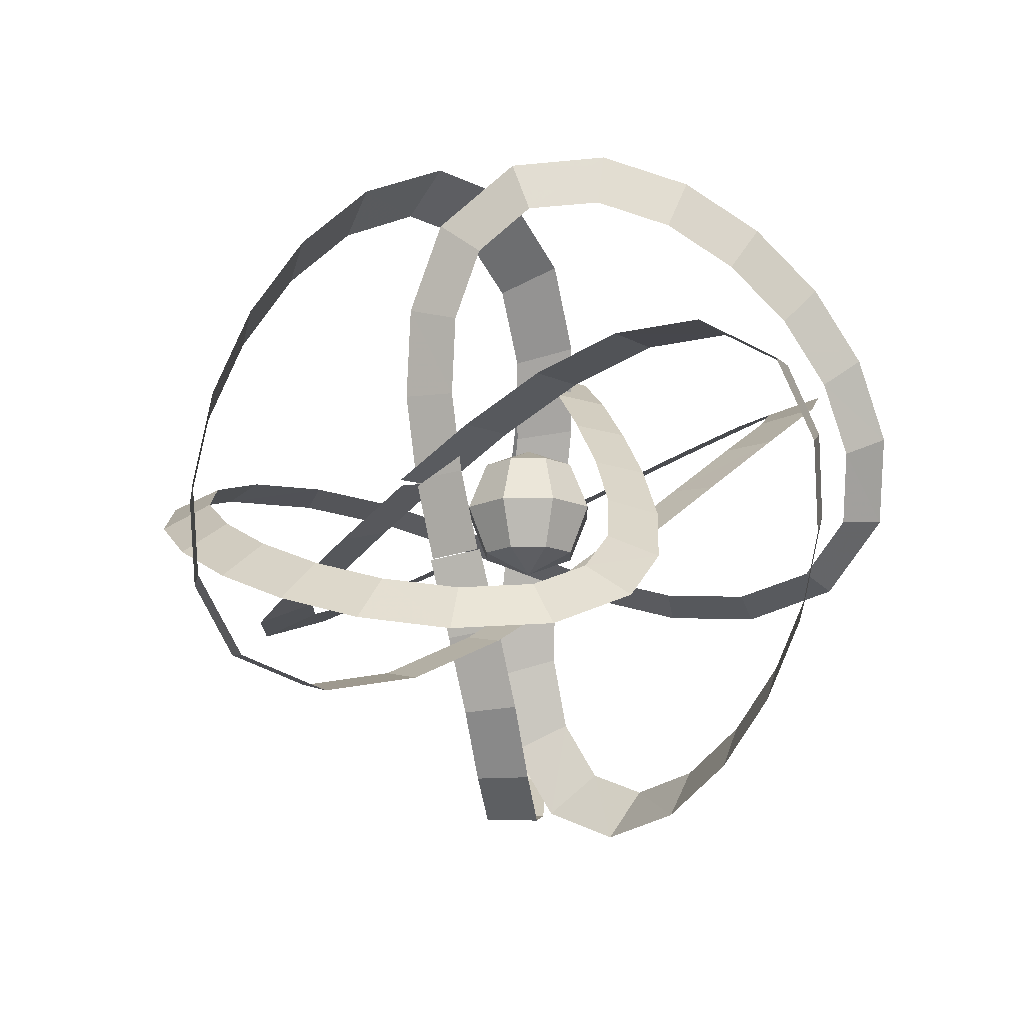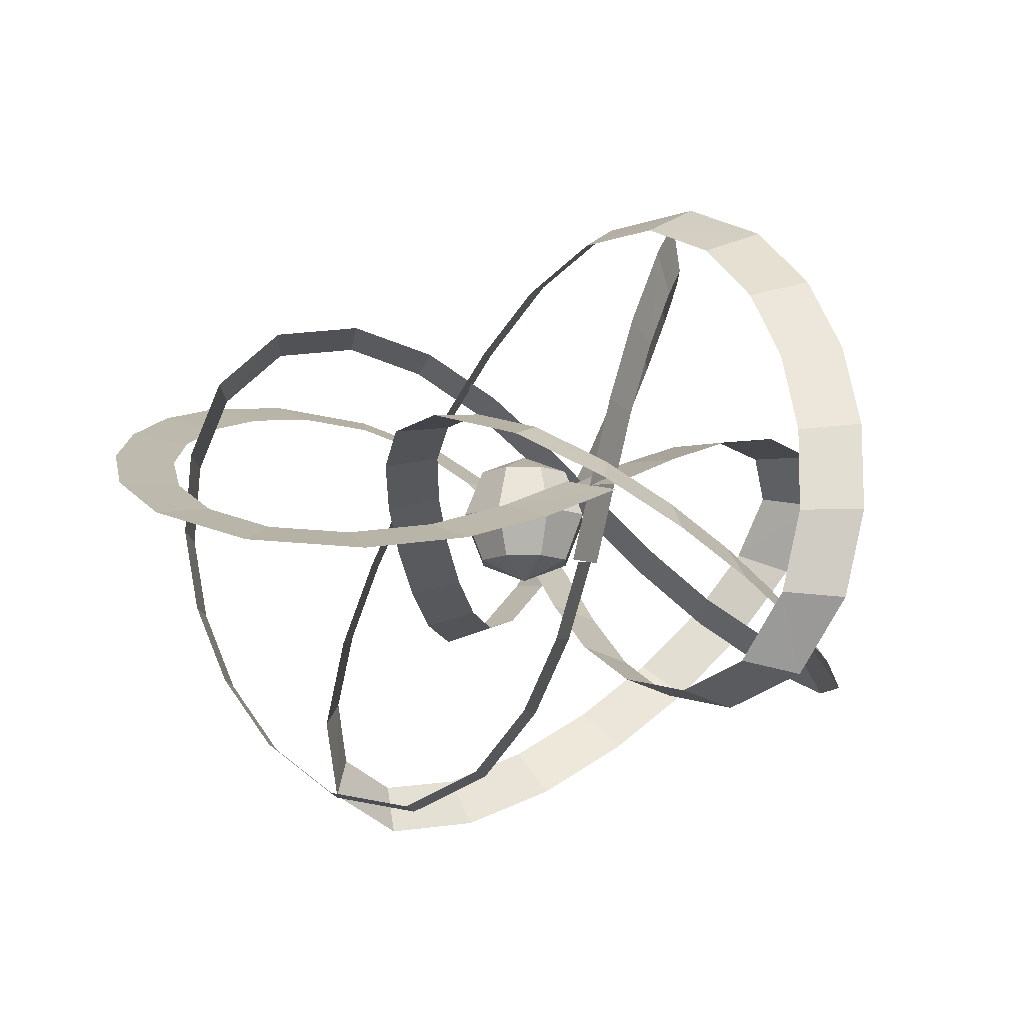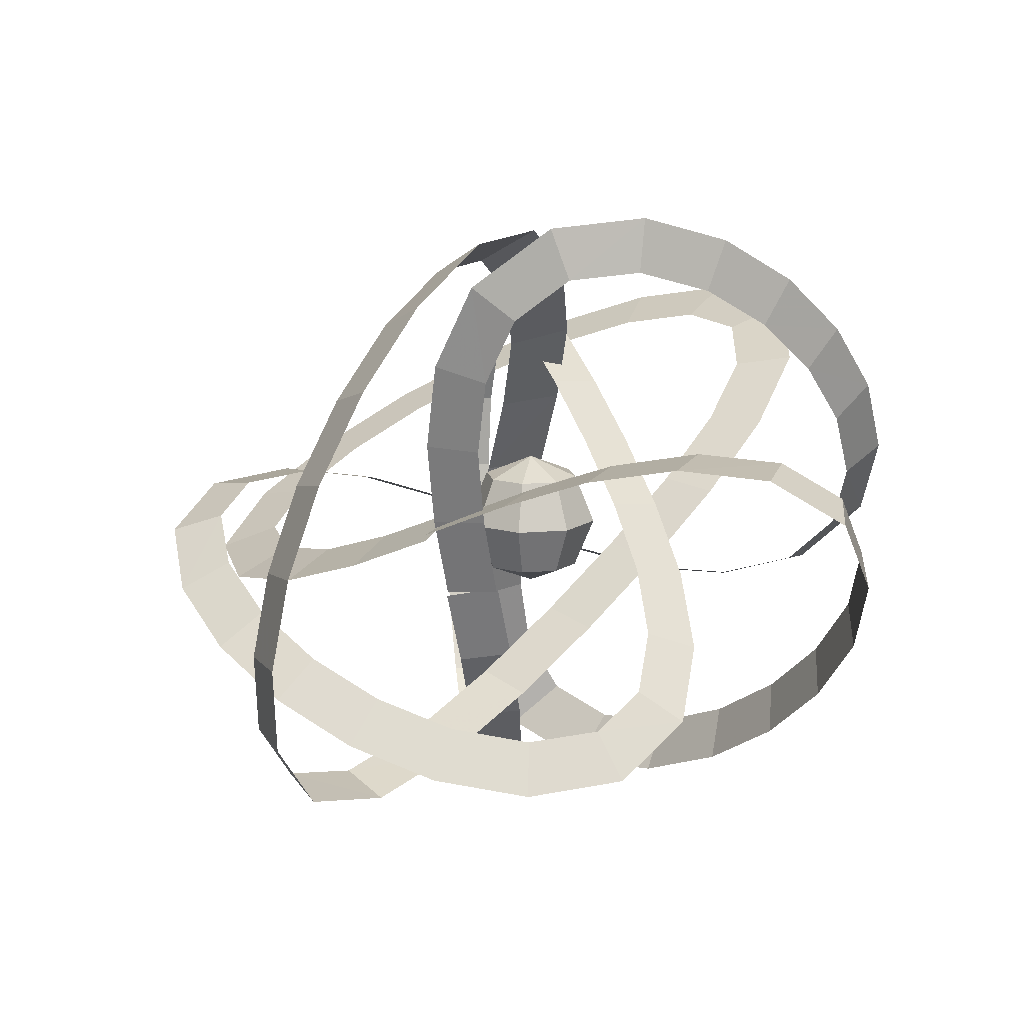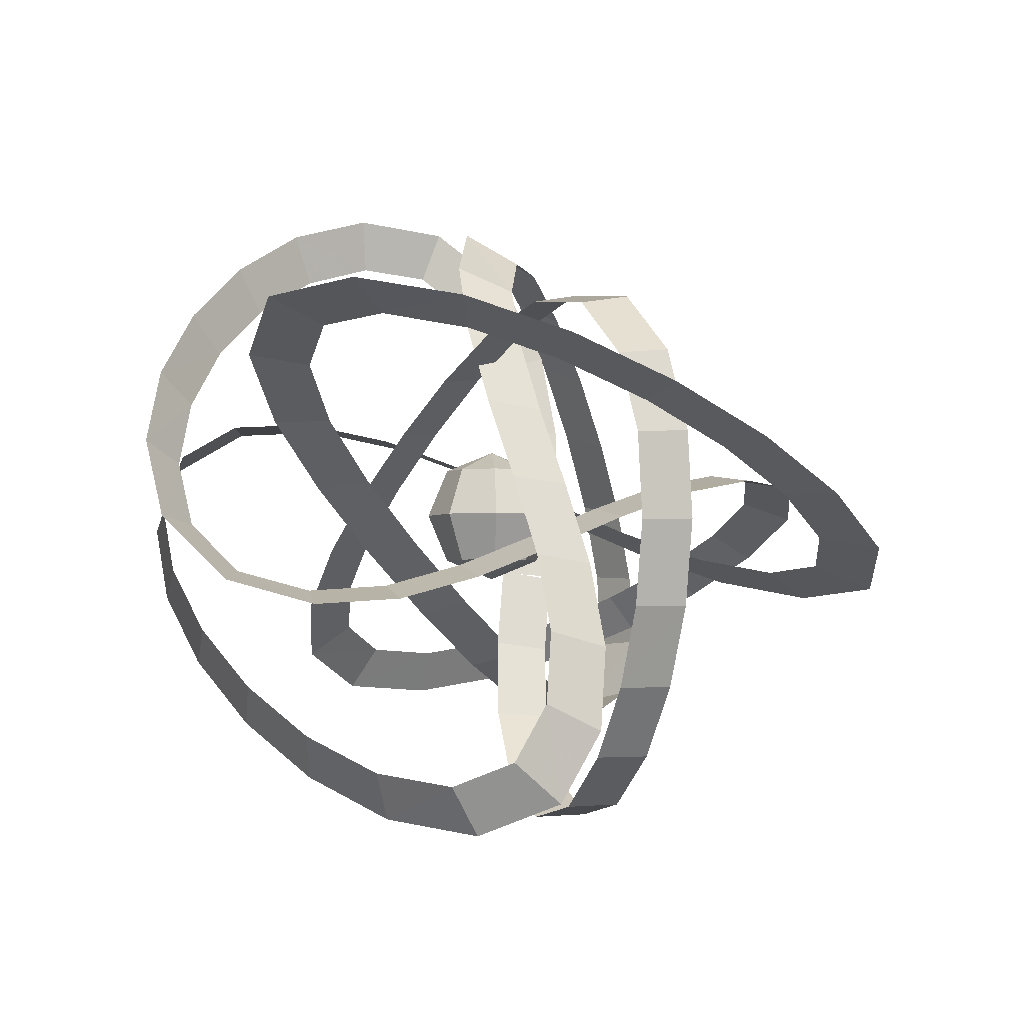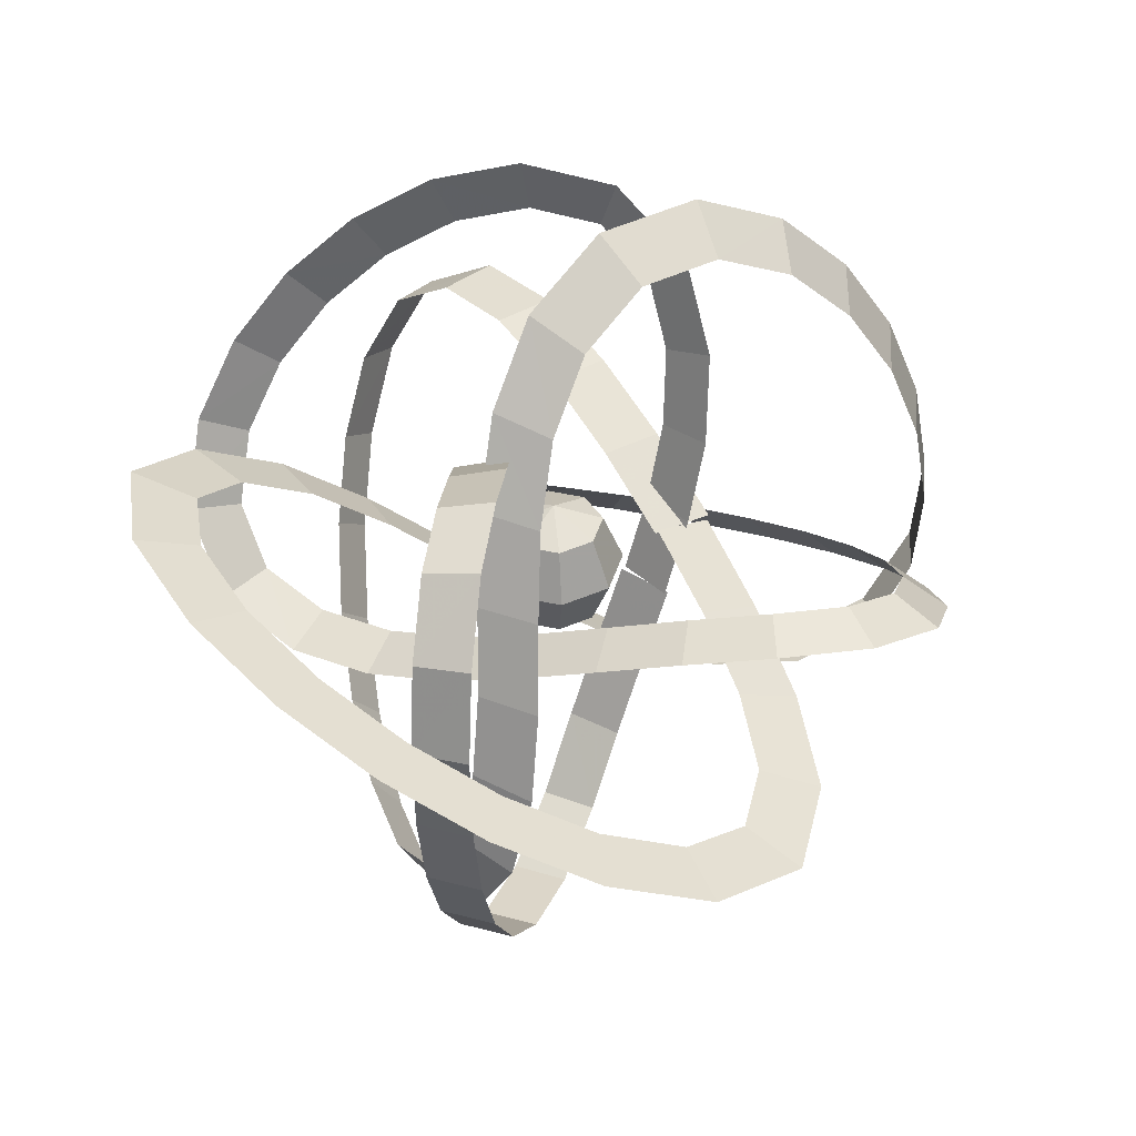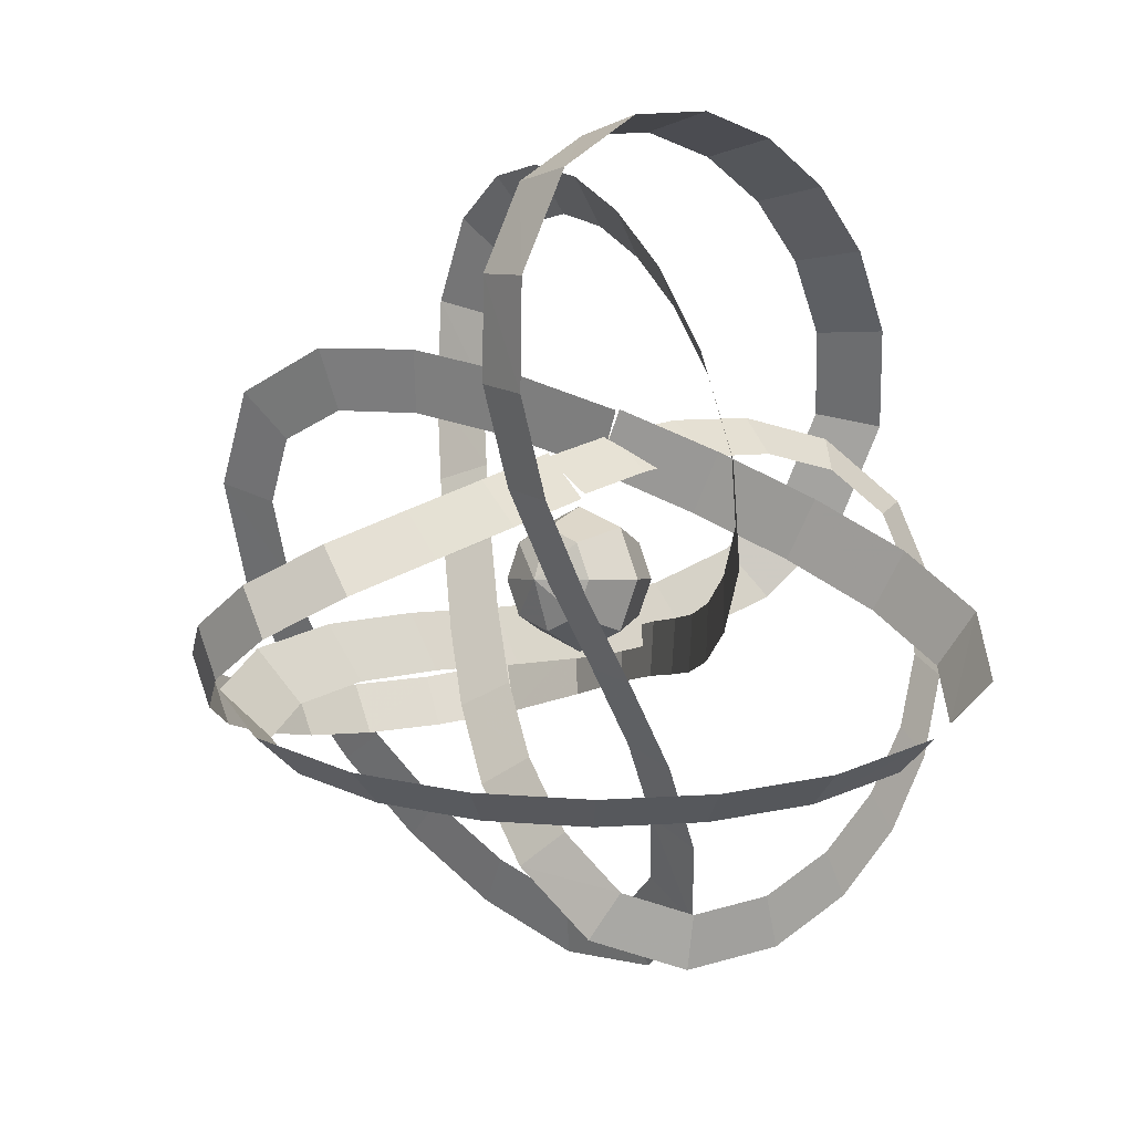
<metadata>
{"format":"obj","ext":"obj","renderer":"f3d","projection":"perspective","resolution":1024,"background":"white","views":[{"elev":-14.5,"azim":-111.6,"up":"+Z"},{"elev":-11.6,"azim":158.7,"up":"+Z"},{"elev":13.5,"azim":-123.7,"up":"+Z"},{"elev":-3.1,"azim":40.5,"up":"+Z"},{"elev":40.1,"azim":83.5,"up":"+Z"},{"elev":0.1,"azim":-142.0,"up":"+Y"}]}
</metadata>
<code>
g Plane01
v -0.6455 5.106 9.107
v -2.059 3.242 9.479
v -0.004575 3.957 5.675
v -1.408 2.078 6
v 1.096 2.727 2.464
v -0.2527 0.7877 2.637
v 2.96 1.389 -0.2819
v 1.724 -0.6311 -0.2748
v 5.775 -0.1953 -1.818
v 4.653 -2.28 -1.875
v 8.918 -1.805 -1.156
v 7.891 -3.939 -1.195
v 11.52 -3.044 1.086
v 10.54 -5.197 1.081
v 13.46 -3.924 4.1
v 12.48 -6.08 4.104
v 14.73 -4.508 7.527
v 13.75 -6.66 7.516
v 15.33 -4.825 11.18
v 14.34 -6.974 11.13
v 15.14 -4.872 14.9
v 14.15 -7.021 14.78
v 13.9 -4.61 18.44
v 12.96 -6.768 18.18
v 11.23 -3.957 21.02
v 10.47 -6.16 20.59
v 7.576 -3.036 21.49
v 7.093 -5.308 21.02
v 4.011 -2.286 20.3
v 3.801 -4.615 19.92
v 0.8077 -1.87 18.29
v 0.7809 -4.223 18.02
v -2.064 -1.655 15.9
v -2.032 -4.014 15.69
v -4.718 -1.42 13.4
v -4.752 -3.771 13.12
v -7.227 -0.9048 10.94
v -7.468 -3.211 10.46
v -9.554 0.1688 8.662
v -10.16 -1.963 7.826
v -11.4 2.032 6.778
v -12.5 0.4331 5.423
v -12.02 4.658 5.628
v -13.4 4.328 3.731
v -11.09 7.615 5.435
v -12.16 8.349 3.453
v -9.15 10.28 5.998
v -9.823 11.56 4.126
v -6.647 12.41 7.034
v -6.963 14 5.309
v -3.823 13.95 8.369
v -3.79 15.73 6.808
v -0.8226 14.81 9.894
v -0.4083 16.7 8.525
v 2.2 14.85 11.5
v 3.088 16.74 10.38
v 4.922 13.8 12.98
v 6.475 15.41 12.22
v 6.604 11.47 13.91
v 8.847 12.13 13.53
v 6.857 8.25 14.03
v 9.194 8.053 13.7
v 6.148 4.89 13.4
v 8.408 4.307 13
v 4.931 1.717 12.25
v 7.117 0.9359 11.78
v 3.434 -1.285 10.87
v 5.56 -2.186 10.34
v 1.754 -4.223 9.535
v 3.82 -5.228 8.963
v -0.09068 -7.168 8.566
v 1.883 -8.321 7.946
v -2.104 -10.05 8.324
v -0.3195 -11.47 7.687
v -4.246 -12.4 9.183
v -2.956 -14.34 8.763
v -6.29 -13.33 11.29
v -5.735 -15.61 11.63
v -7.865 -12.72 14.14
v -7.663 -14.88 15.11
v -8.856 -11.12 17.02
v -8.799 -13.04 18.4
v -9.354 -8.88 19.66
v -9.356 -10.55 21.34
v -9.416 -6.206 21.92
v -9.425 -7.577 23.85
v -9.06 -3.222 23.64
v -9.024 -4.199 25.8
v -8.271 -0.08761 24.59
v -8.082 -0.4667 26.92
v -7.062 2.8 24.33
v -6.466 3.372 26.55
v -5.607 4.667 22.53
v -4.362 6.087 23.96
v -4.267 5.306 19.65
v -2.66 6.914 20.31
v -3.336 5.115 16.35
v -1.581 6.698 16.51
v -2.743 4.421 12.92
v -0.9393 5.95 12.79
v -2.264 3.429 9.425
v -0.4495 4.938 9.223
f 1 2 3
f 4 3 2
f 3 4 5
f 6 5 4
f 5 6 7
f 8 7 6
f 7 8 9
f 10 9 8
f 9 10 11
f 12 11 10
f 11 12 13
f 14 13 12
f 13 14 15
f 16 15 14
f 15 16 17
f 18 17 16
f 17 18 19
f 20 19 18
f 19 20 21
f 22 21 20
f 21 22 23
f 24 23 22
f 23 24 25
f 26 25 24
f 25 26 27
f 28 27 26
f 27 28 29
f 30 29 28
f 29 30 31
f 32 31 30
f 31 32 33
f 34 33 32
f 33 34 35
f 36 35 34
f 35 36 37
f 38 37 36
f 37 38 39
f 40 39 38
f 39 40 41
f 42 41 40
f 41 42 43
f 44 43 42
f 43 44 45
f 46 45 44
f 45 46 47
f 48 47 46
f 47 48 49
f 50 49 48
f 49 50 51
f 52 51 50
f 51 52 53
f 54 53 52
f 53 54 55
f 56 55 54
f 55 56 57
f 58 57 56
f 57 58 59
f 60 59 58
f 59 60 61
f 62 61 60
f 61 62 63
f 64 63 62
f 63 64 65
f 66 65 64
f 65 66 67
f 68 67 66
f 67 68 69
f 70 69 68
f 69 70 71
f 72 71 70
f 71 72 73
f 74 73 72
f 73 74 75
f 76 75 74
f 75 76 77
f 78 77 76
f 77 78 79
f 80 79 78
f 79 80 81
f 82 81 80
f 81 82 83
f 84 83 82
f 83 84 85
f 86 85 84
f 85 86 87
f 88 87 86
f 87 88 89
f 90 89 88
f 89 90 91
f 92 91 90
f 91 92 93
f 94 93 92
f 93 94 95
f 96 95 94
f 95 96 97
f 98 97 96
f 97 98 99
f 100 99 98
f 99 100 101
f 102 101 100
g Plane02
v -0.328 4.537 12.95
v -1.728 6.925 12.21
v 3.341 6.005 11.26
v 2.168 8.482 10.42
v 7.137 7.01 9.935
v 6.42 9.603 8.931
v 10.97 7.216 9.254
v 11.09 9.84 8.109
v 14.25 6.085 9.467
v 15.83 8.16 8.44
v 16.24 3.394 10.62
v 18.78 4.238 10.12
v 16.79 -0.1095 12.34
v 19.5 -0.1921 12.29
v 16.22 -3.733 14.2
v 18.83 -4.448 14.47
v 14.78 -7.182 16
v 17.19 -8.395 16.53
v 12.63 -10.29 17.62
v 14.73 -11.94 18.37
v 9.863 -12.84 18.89
v 11.48 -14.94 19.87
v 6.613 -14.5 19.6
v 7.377 -17.02 20.75
v 3.339 -14.64 19.36
v 2.609 -17.18 20.37
v 0.7625 -12.92 18.01
v -1.129 -14.74 18.45
v -0.8202 -10.07 15.88
v -3.058 -11.3 15.87
v -1.514 -6.873 13.35
v -3.835 -7.735 13.05
v -1.642 -3.55 10.64
v -3.973 -4.213 10.18
v -1.55 -0.09881 7.942
v -3.878 -0.6701 7.412
v -1.546 3.577 5.445
v -3.874 3.039 4.891
v -1.9 7.551 3.455
v -4.231 7.051 2.883
v -2.728 11.67 2.498
v -5.11 11.4 1.881
v -3.795 15.18 3.372
v -6.344 15.46 2.902
v -4.733 17.15 6.047
v -7.398 17.68 5.9
v -5.378 17.64 9.474
v -8.096 18.22 9.604
v -5.712 17.05 13.08
v -8.452 17.59 13.45
v -5.735 15.62 16.63
v -8.476 16.07 17.22
v -5.415 13.47 19.93
v -8.131 13.76 20.76
v -4.684 10.64 22.75
v -7.325 10.64 23.87
v -3.434 7.246 24.62
v -5.857 6.669 26.04
v -1.699 3.845 24.68
v -3.63 2.305 26.13
v 0.1625 1.285 22.84
v -1.353 -0.833 23.9
v 1.99 -0.2224 20.02
v 0.7415 -2.566 20.67
v 3.798 -0.9517 16.75
v 2.701 -3.36 17.12
v 5.543 -1.246 13.23
v 4.492 -3.663 13.51
v 7.13 -1.445 9.565
v 6.035 -3.857 9.953
v 8.354 -1.868 5.804
v 7.16 -4.243 6.505
v 8.83 -2.798 2.111
v 7.577 -5.042 3.318
v 7.79 -4.323 -1.071
v 6.767 -6.254 0.7776
v 4.399 -5.993 -2.542
v 4.232 -7.502 -0.3197
v 0.01081 -7.161 -1.938
v 0.592 -8.468 0.1895
v -4.3 -7.811 -0.1866
v -3.245 -9.046 1.752
v -8.302 -8.026 2.216
v -6.915 -9.244 3.956
v -11.89 -7.822 5.056
v -10.24 -9.056 6.587
v -14.94 -7.155 8.21
v -13.06 -8.442 9.501
v -17.15 -5.901 11.56
v -15.06 -7.311 12.52
v -17.84 -3.851 14.73
v -15.66 -5.561 15.25
v -16.02 -1.219 16.64
v -14.16 -3.397 16.81
v -12.7 1.14 16.77
v -11.11 -1.241 16.92
v -9.076 3.245 15.83
v -7.588 0.8053 16
v -5.42 5.192 14.28
v -4.002 2.715 14.48
v -1.716 6.98 12.47
v -0.4048 4.452 12.72
f 103 104 105
f 106 105 104
f 105 106 107
f 108 107 106
f 107 108 109
f 110 109 108
f 109 110 111
f 112 111 110
f 111 112 113
f 114 113 112
f 113 114 115
f 116 115 114
f 115 116 117
f 118 117 116
f 117 118 119
f 120 119 118
f 119 120 121
f 122 121 120
f 121 122 123
f 124 123 122
f 123 124 125
f 126 125 124
f 125 126 127
f 128 127 126
f 127 128 129
f 130 129 128
f 129 130 131
f 132 131 130
f 131 132 133
f 134 133 132
f 133 134 135
f 136 135 134
f 135 136 137
f 138 137 136
f 137 138 139
f 140 139 138
f 139 140 141
f 142 141 140
f 141 142 143
f 144 143 142
f 143 144 145
f 146 145 144
f 145 146 147
f 148 147 146
f 147 148 149
f 150 149 148
f 149 150 151
f 152 151 150
f 151 152 153
f 154 153 152
f 153 154 155
f 156 155 154
f 155 156 157
f 158 157 156
f 157 158 159
f 160 159 158
f 159 160 161
f 162 161 160
f 161 162 163
f 164 163 162
f 163 164 165
f 166 165 164
f 165 166 167
f 168 167 166
f 167 168 169
f 170 169 168
f 169 170 171
f 172 171 170
f 171 172 173
f 174 173 172
f 173 174 175
f 176 175 174
f 175 176 177
f 178 177 176
f 177 178 179
f 180 179 178
f 179 180 181
f 182 181 180
f 181 182 183
f 184 183 182
f 183 184 185
f 186 185 184
f 185 186 187
f 188 187 186
f 187 188 189
f 190 189 188
f 189 190 191
f 192 191 190
f 191 192 193
f 194 193 192
f 193 194 195
f 196 195 194
f 195 196 197
f 198 197 196
f 197 198 199
f 200 199 198
f 199 200 201
f 202 201 200
f 201 202 203
f 204 203 202
g Sphere02
v 0.03916 -5e-06 14.4
v -1.161 -1.2 13.7
v 0.03916 -1.697 13.7
v 1.239 -1.2 13.7
v 1.736 -5e-06 13.7
v 1.239 1.2 13.7
v 0.03916 1.697 13.7
v -1.161 1.2 13.7
v -1.658 -6e-06 13.7
v -1.161 -1.2 13.7
v -1.658 -1.697 12
v 0.03916 -2.4 12
v 0.03916 -1.697 13.7
v 1.736 -1.697 12
v 1.239 -1.2 13.7
v 2.439 -4e-06 12
v 1.736 -5e-06 13.7
v 1.736 1.697 12
v 1.239 1.2 13.7
v 0.03916 2.4 12
v 0.03916 1.697 13.7
v -1.658 1.697 12
v -1.161 1.2 13.7
v -2.361 -5e-06 12
v -1.658 -6e-06 13.7
v -1.161 -1.2 10.3
v 0.03916 -1.697 10.3
v 1.239 -1.2 10.3
v 1.736 -3e-06 10.3
v 1.239 1.2 10.3
v 0.03916 1.697 10.3
v -1.161 1.2 10.3
v -1.658 -4e-06 10.3
v 0.03916 -3e-06 9.6
v 0.03916 -1.697 10.3
v -1.161 -1.2 10.3
v 1.239 -1.2 10.3
v 1.736 -3e-06 10.3
v 1.239 1.2 10.3
v 0.03916 1.697 10.3
v -1.161 1.2 10.3
v -1.658 -4e-06 10.3
f 205 206 207
f 205 207 208
f 205 208 209
f 205 209 210
f 205 210 211
f 205 211 212
f 205 212 213
f 205 213 206
f 214 215 216
f 216 217 214
f 217 216 218
f 218 219 217
f 219 218 220
f 220 221 219
f 221 220 222
f 222 223 221
f 223 222 224
f 224 225 223
f 225 224 226
f 226 227 225
f 227 226 228
f 228 229 227
f 229 228 215
f 215 214 229
f 215 230 231
f 231 216 215
f 216 231 232
f 232 218 216
f 218 232 233
f 233 220 218
f 220 233 234
f 234 222 220
f 222 234 235
f 235 224 222
f 224 235 236
f 236 226 224
f 226 236 237
f 237 228 226
f 228 237 230
f 230 215 228
f 238 239 240
f 238 241 239
f 238 242 241
f 238 243 242
f 238 244 243
f 238 245 244
f 238 246 245
f 238 240 246
g Sphere01
v 0 -2e-06 15
v 0 2.121 14.12
v -1.5 1.5 14.12
v -2.121 -2e-06 14.12
v -1.5 -1.5 14.12
v 0 -2.121 14.12
v 1.5 -1.5 14.12
v 2.121 -1e-06 14.12
v 1.5 1.5 14.12
v 0 2.121 14.12
v 0 3 12
v -2.121 2.121 12
v -1.5 1.5 14.12
v -3 -2e-06 12
v -2.121 -2e-06 14.12
v -2.121 -2.121 12
v -1.5 -1.5 14.12
v 1e-06 -3 12
v 0 -2.121 14.12
v 2.121 -2.121 12
v 1.5 -1.5 14.12
v 3 -1e-06 12
v 2.121 -1e-06 14.12
v 2.121 2.121 12
v 1.5 1.5 14.12
v 0 2.121 9.879
v -1.5 1.5 9.879
v -2.121 -3e-06 9.879
v -1.5 -1.5 9.879
v 0 -2.121 9.879
v 1.5 -1.5 9.879
v 2.121 -2e-06 9.879
v 1.5 1.5 9.879
v 0 -3e-06 9
v -1.5 1.5 9.879
v 0 2.121 9.879
v -2.121 -3e-06 9.879
v -1.5 -1.5 9.879
v 0 -2.121 9.879
v 1.5 -1.5 9.879
v 2.121 -2e-06 9.879
v 1.5 1.5 9.879
f 247 248 249
f 247 249 250
f 247 250 251
f 247 251 252
f 247 252 253
f 247 253 254
f 247 254 255
f 247 255 248
f 256 257 258
f 258 259 256
f 259 258 260
f 260 261 259
f 261 260 262
f 262 263 261
f 263 262 264
f 264 265 263
f 265 264 266
f 266 267 265
f 267 266 268
f 268 269 267
f 269 268 270
f 270 271 269
f 271 270 257
f 257 256 271
f 257 272 273
f 273 258 257
f 258 273 274
f 274 260 258
f 260 274 275
f 275 262 260
f 262 275 276
f 276 264 262
f 264 276 277
f 277 266 264
f 266 277 278
f 278 268 266
f 268 278 279
f 279 270 268
f 270 279 272
f 272 257 270
f 280 281 282
f 280 283 281
f 280 284 283
f 280 285 284
f 280 286 285
f 280 287 286
f 280 288 287
f 280 282 288

</code>
